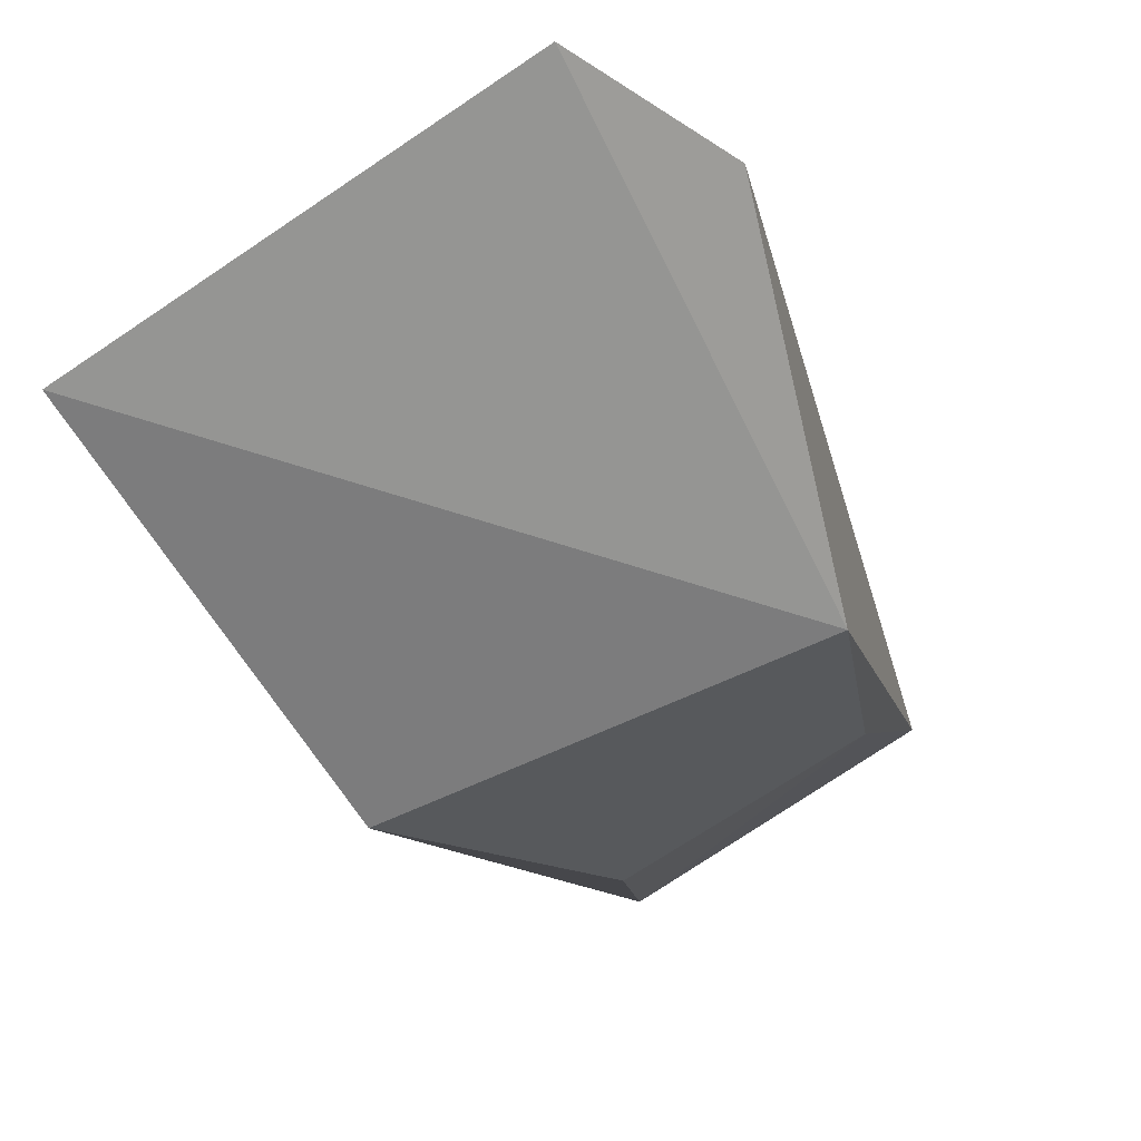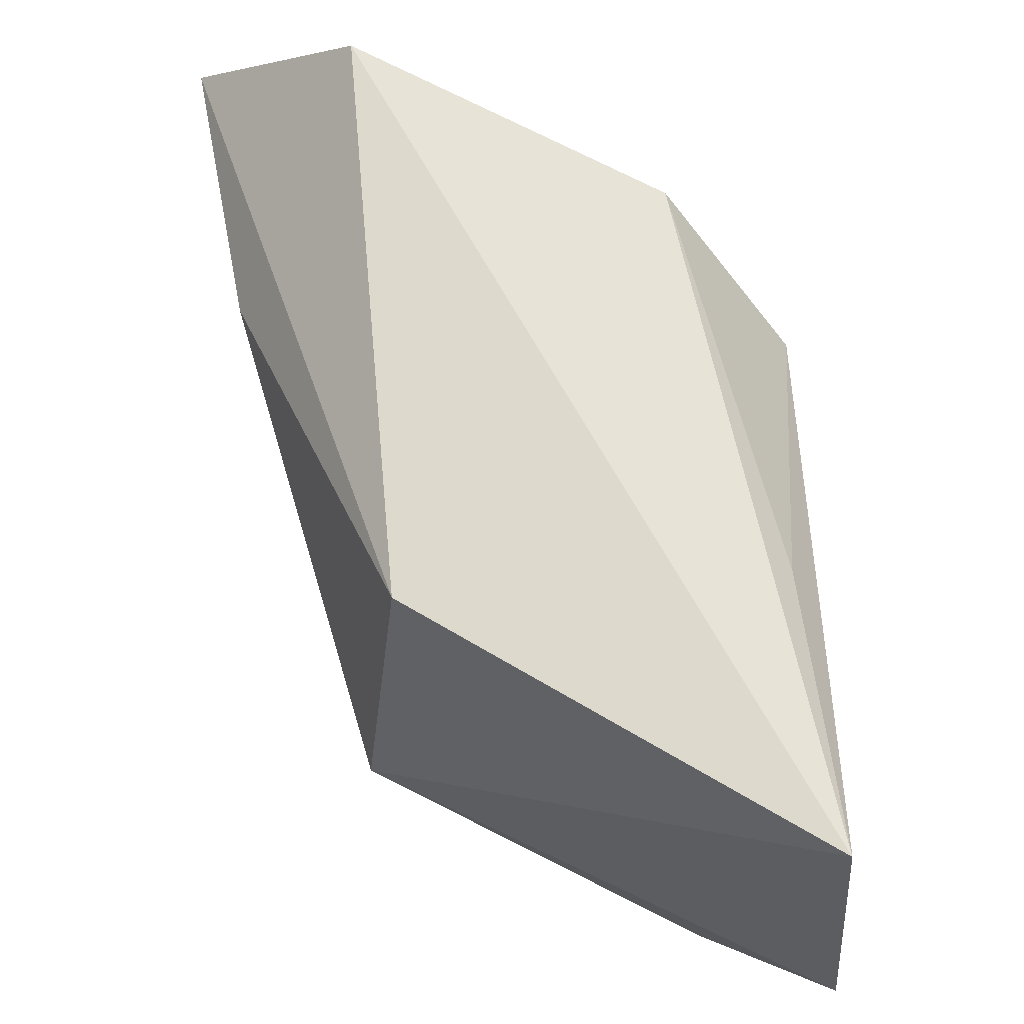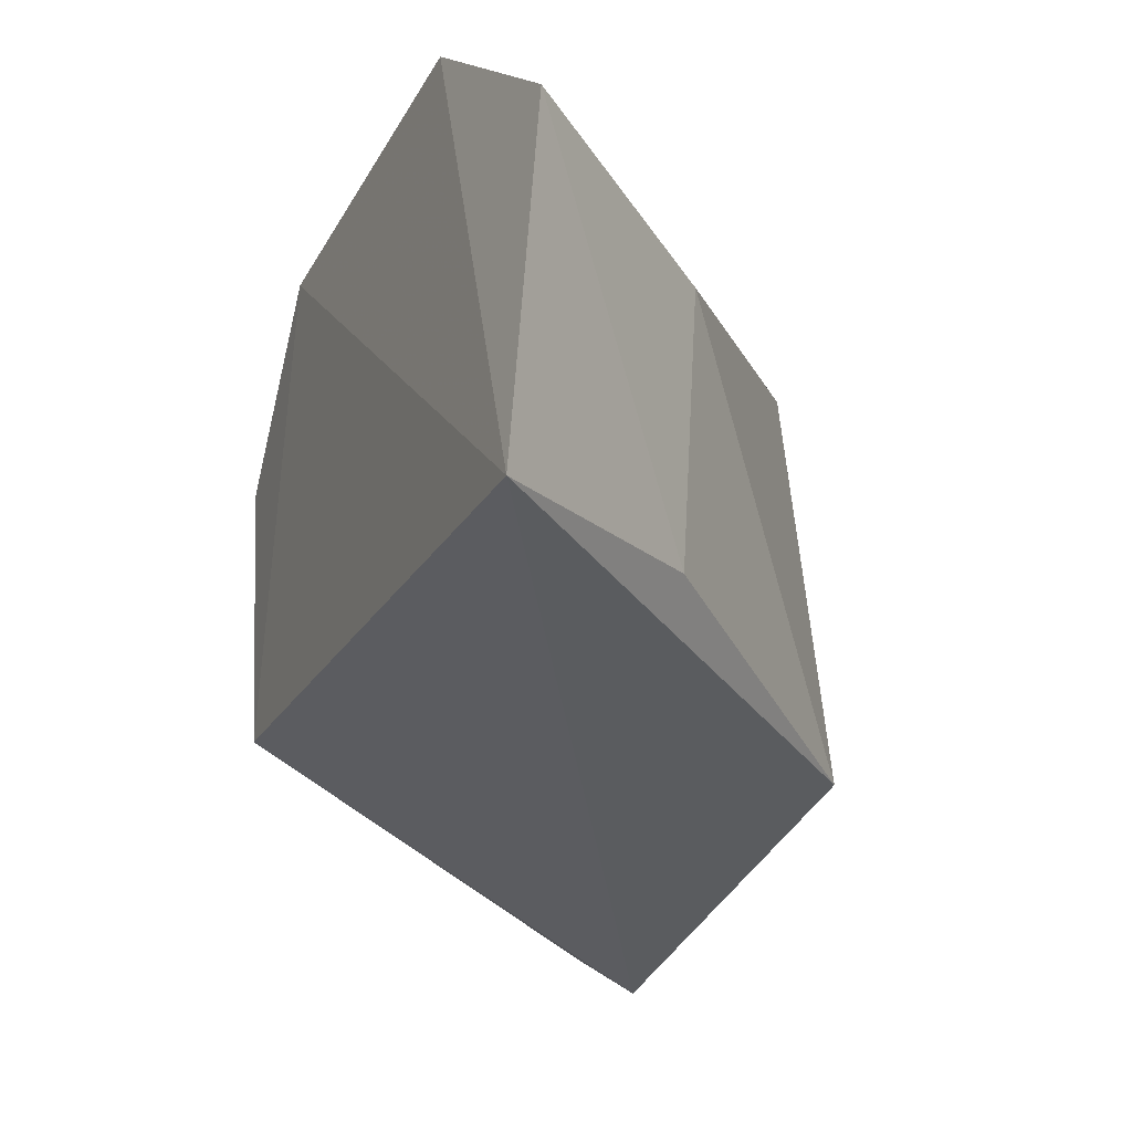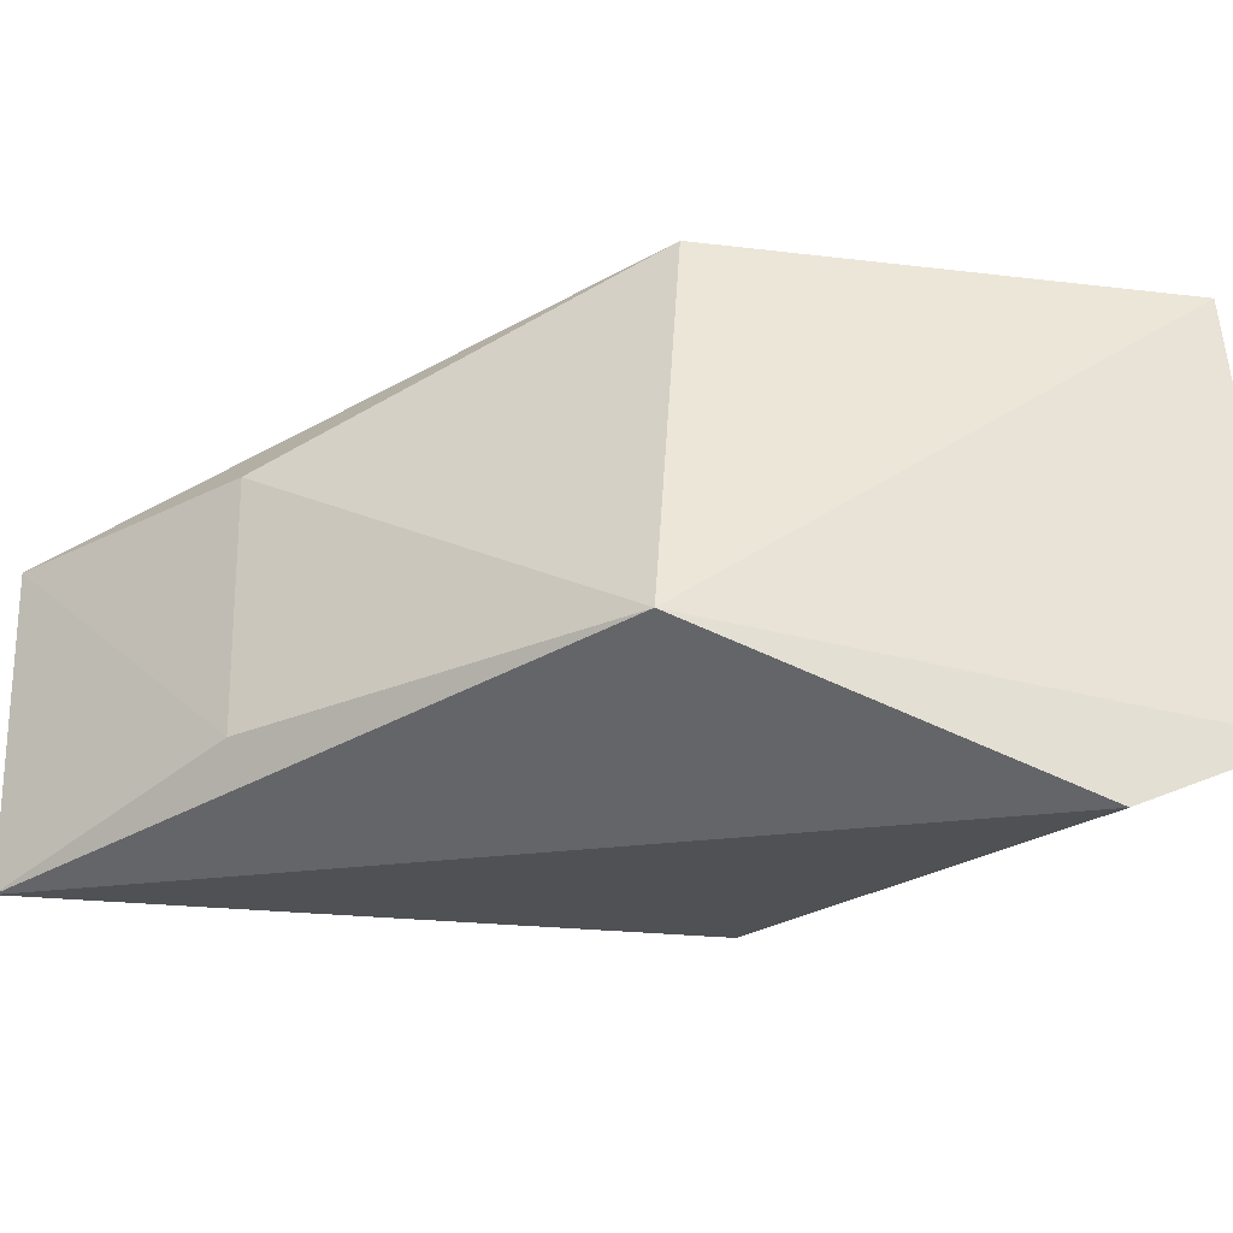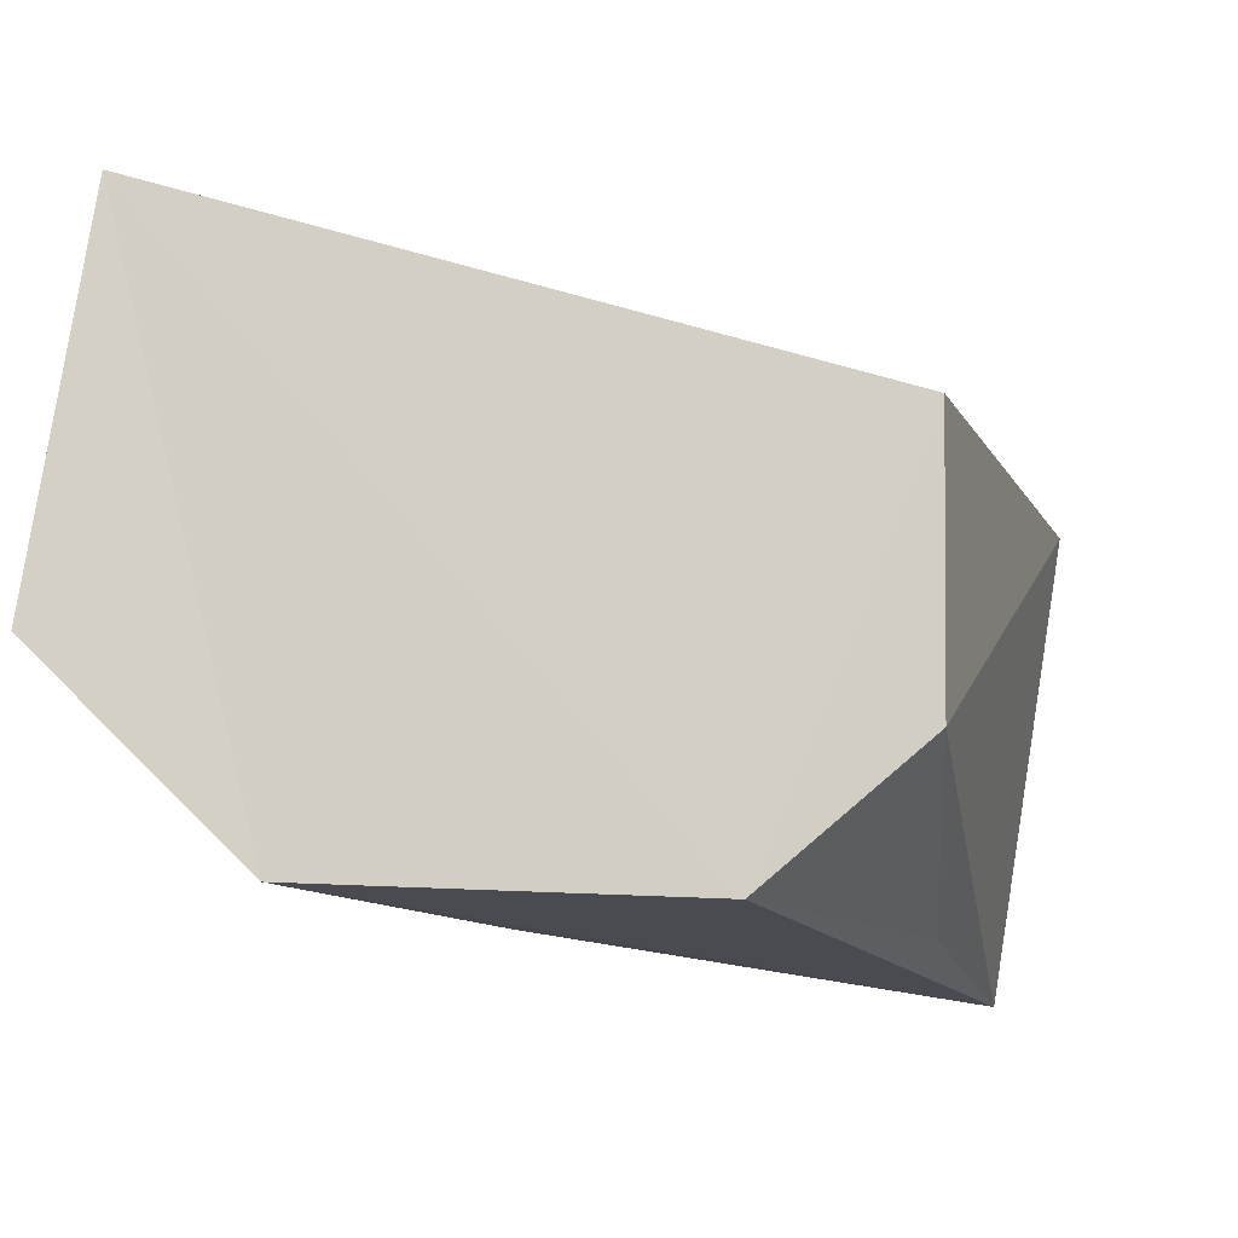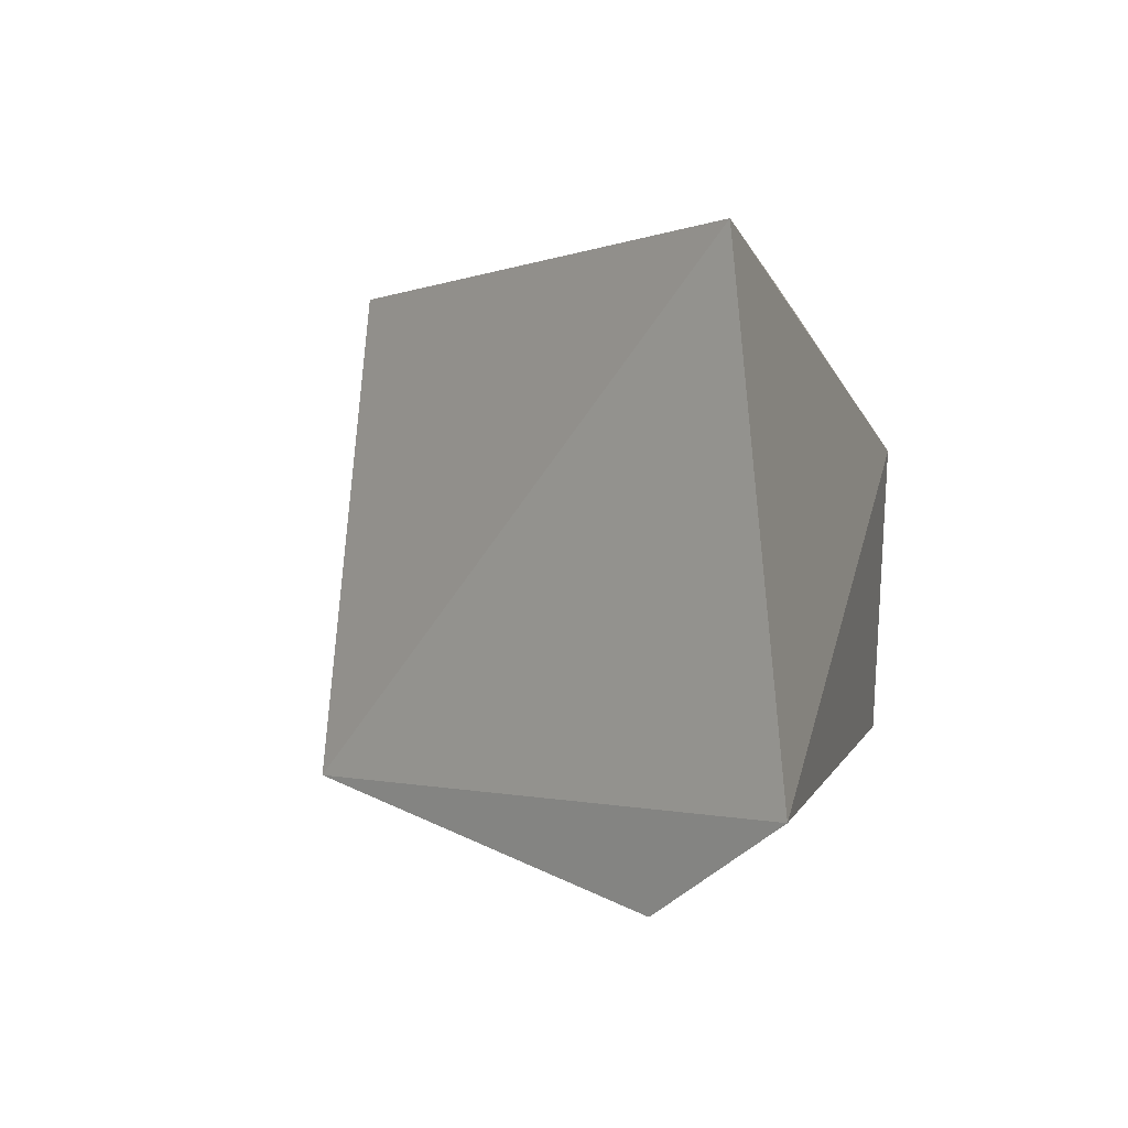
<metadata>
{"format":"obj","ext":"obj","renderer":"f3d","projection":"perspective","resolution":1024,"background":"white","views":[{"elev":-79.9,"azim":118.8,"up":"+Y"},{"elev":63.0,"azim":9.7,"up":"+Z"},{"elev":-26.0,"azim":-131.9,"up":"+Z"},{"elev":-37.7,"azim":-32.0,"up":"+Z"},{"elev":75.8,"azim":4.6,"up":"+Y"},{"elev":-2.0,"azim":29.3,"up":"+Z"}]}
</metadata>
<code>
v 0.2252 0.07271 -0.668
v 0.235 0.04813 -0.6688
v 0.2301 0.07025 -0.6838
v 0.2064 0.07877 -0.6854
v 0.2181 0.05502 -0.6692
v 0.2309 0.05101 -0.6891
v 0.2307 0.0704 -0.6737
v 0.2125 0.07661 -0.6668
v 0.2365 0.0487 -0.686
v 0.2166 0.05445 -0.6853
v 0.2319 0.05859 -0.6694
v 0.2055 0.07834 -0.6726
v 0.2092 0.0683 -0.6737
v 0.2098 0.06858 -0.6839
f 1 3 4
f 6 4 3
f 7 3 1
f 8 5 2
f 8 2 1
f 8 1 4
f 9 6 3
f 9 7 2
f 9 3 7
f 10 4 6
f 10 2 5
f 10 9 2
f 10 6 9
f 11 7 1
f 11 1 2
f 11 2 7
f 12 8 4
f 12 5 8
f 13 10 5
f 13 5 12
f 14 13 12
f 14 12 4
f 14 4 10
f 14 10 13

</code>
